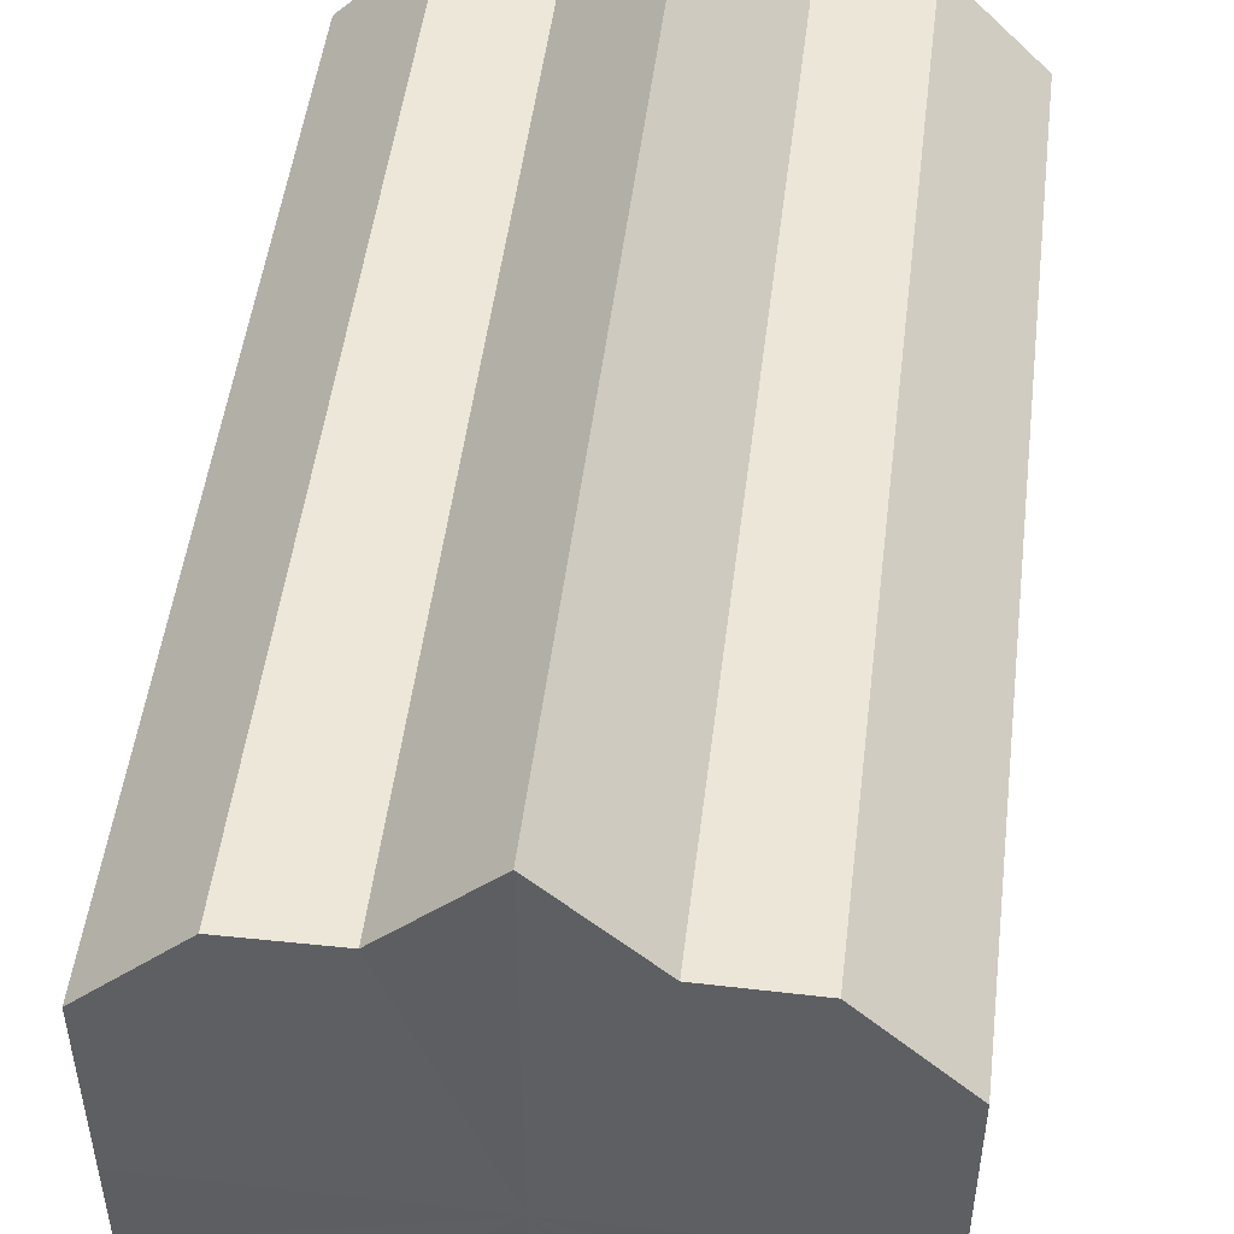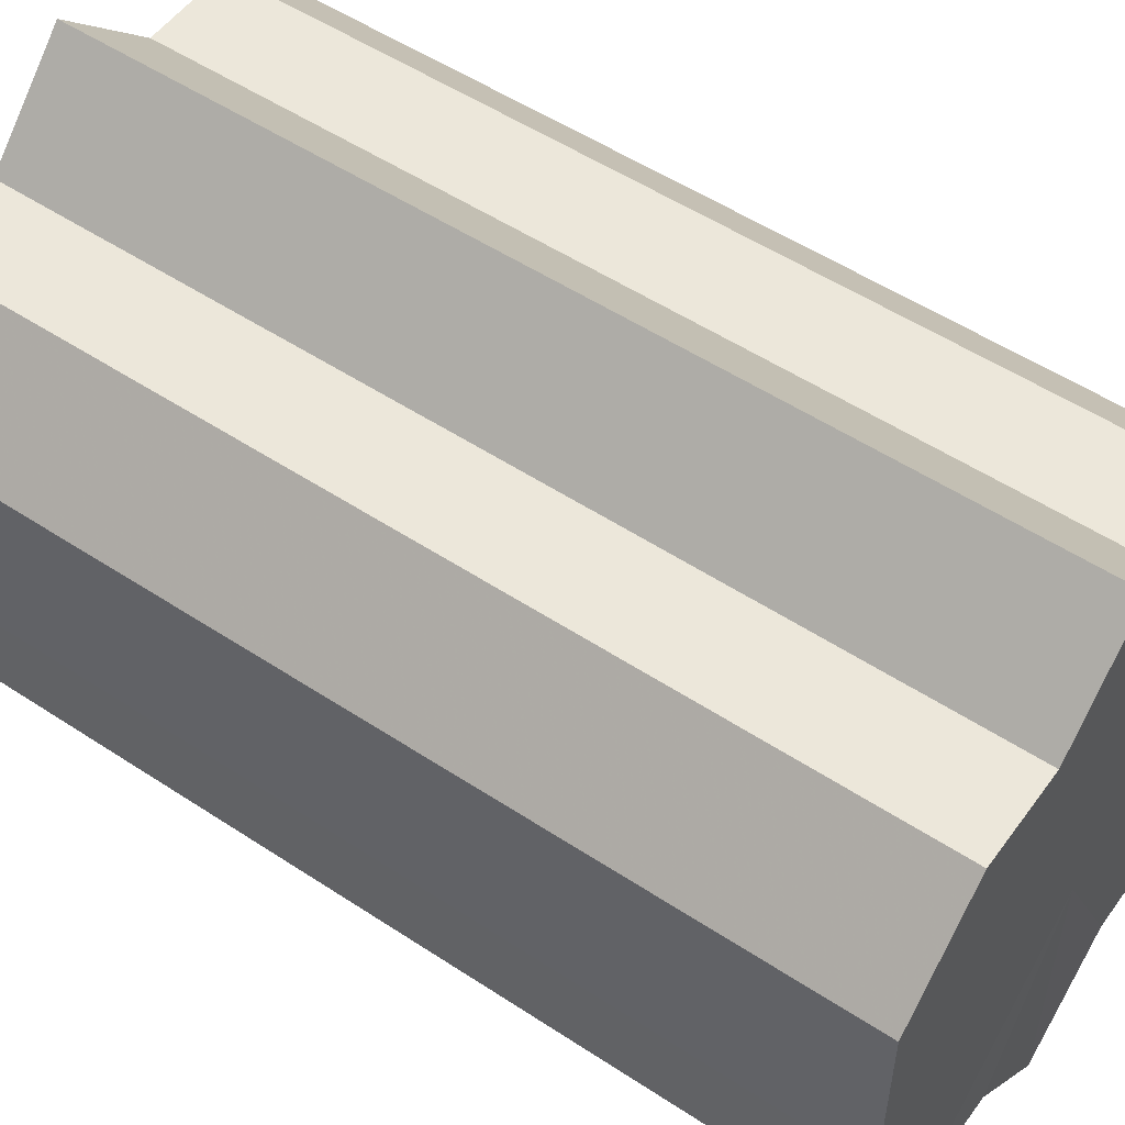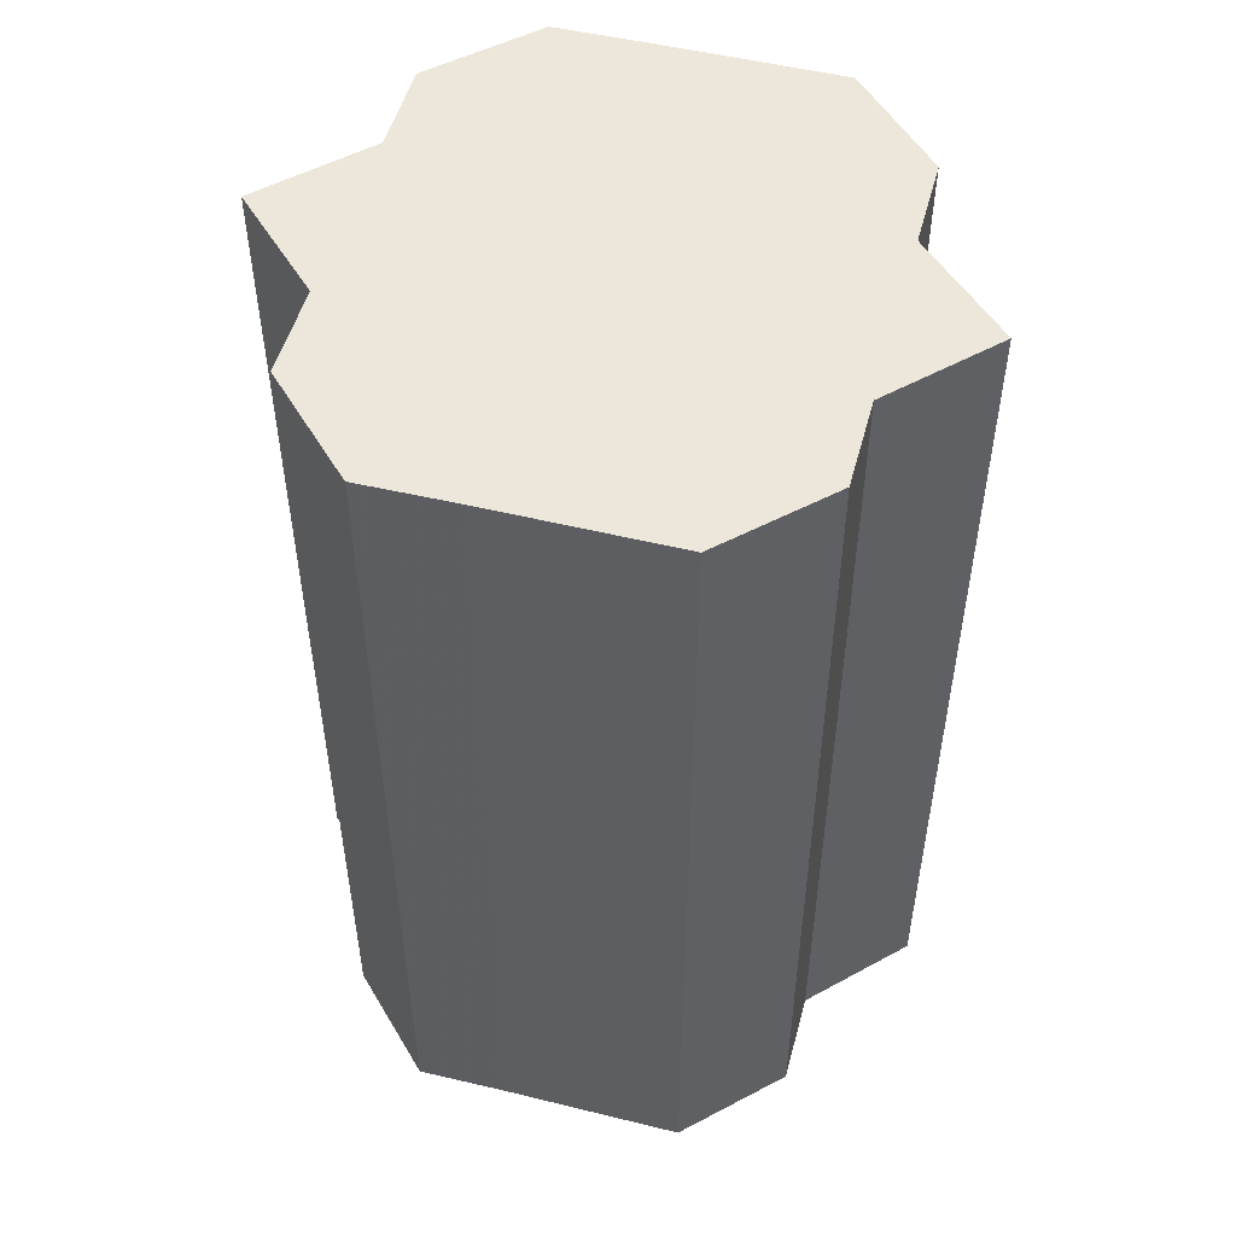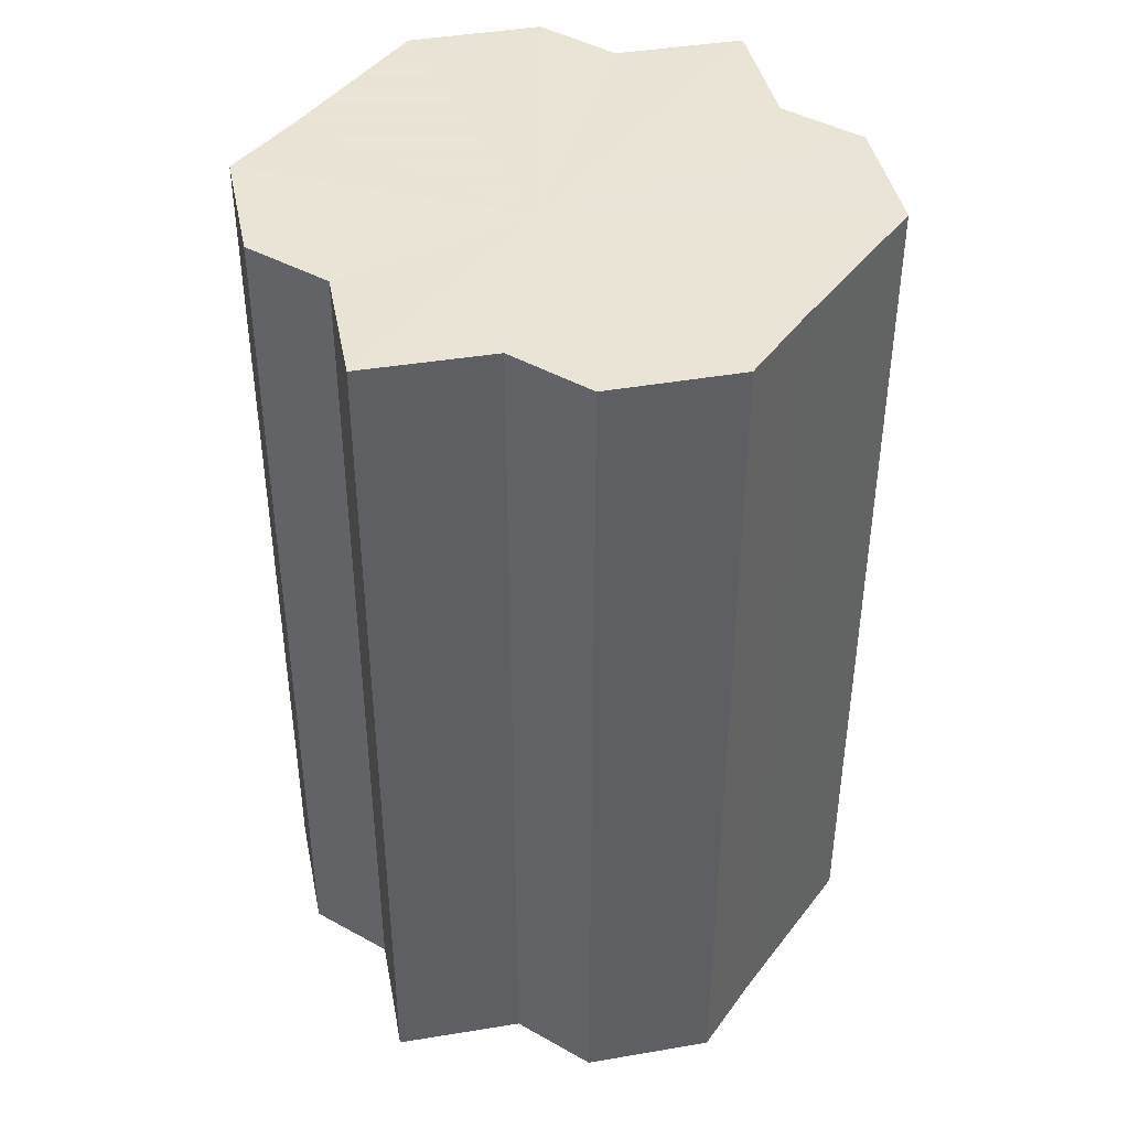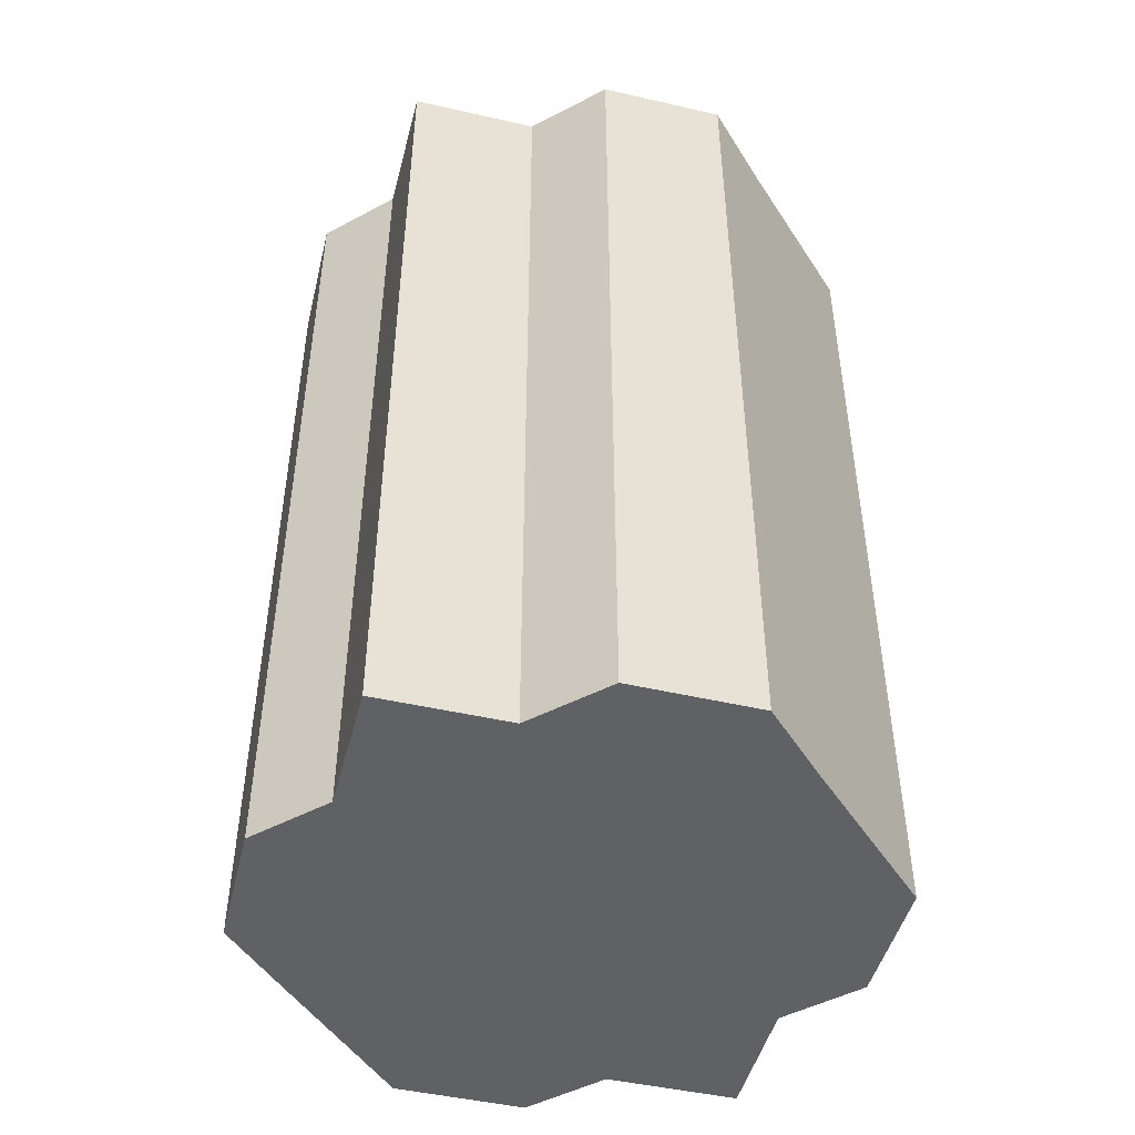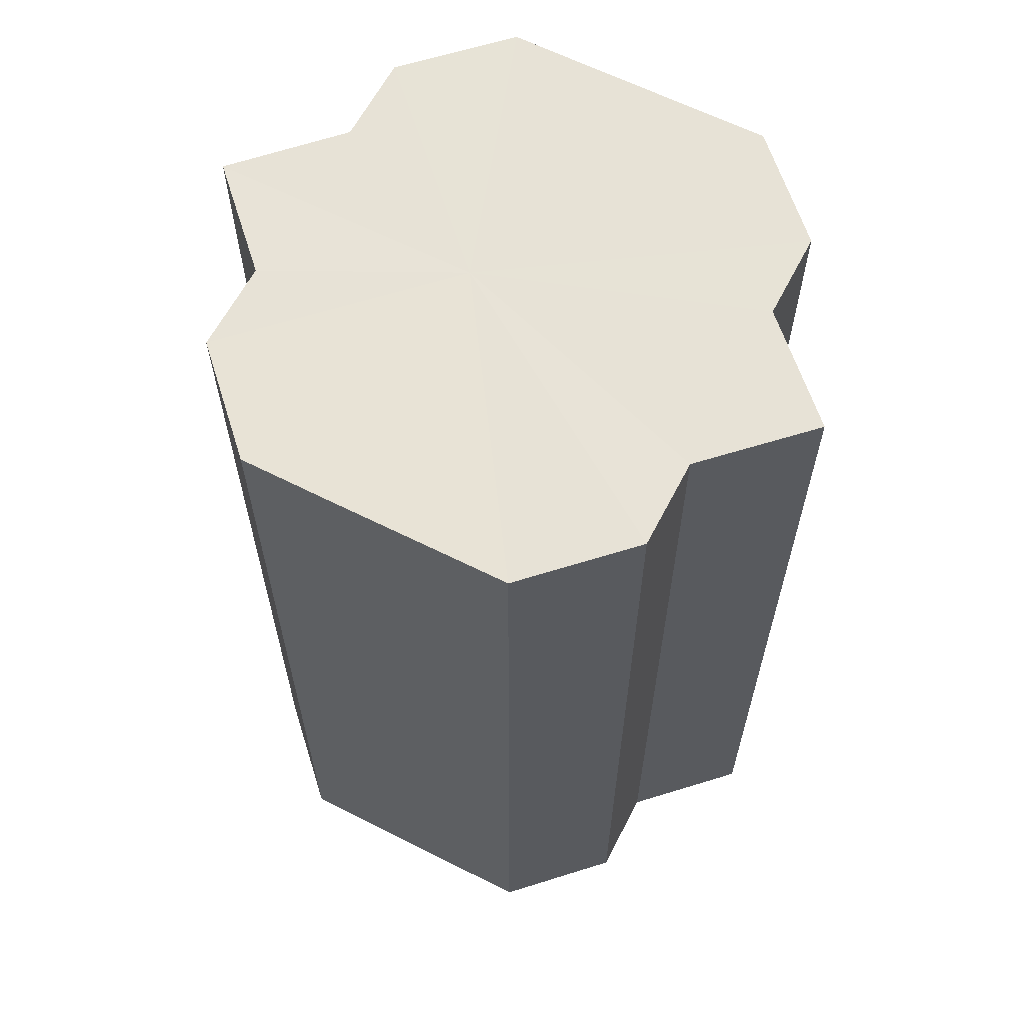
<metadata>
{"format":"obj","ext":"obj","renderer":"f3d","projection":"perspective","resolution":1024,"background":"white","views":[{"elev":49.5,"azim":7.0,"up":"+Y"},{"elev":53.1,"azim":125.2,"up":"+Y"},{"elev":51.6,"azim":105.0,"up":"+Z"},{"elev":42.5,"azim":33.7,"up":"+Z"},{"elev":-47.9,"azim":30.8,"up":"+Z"},{"elev":62.8,"azim":117.2,"up":"+Z"}]}
</metadata>
<code>
o 26367
v 2171 1886 20.1
v 2171 1886 20.1
v 2171 1886 20.2
v 2171 1886 20.1
v 2171 1886 20.2
v 2171 1886 20.1
v 2171 1886 20.2
v 2171 1886 20.1
v 2171 1886 20.2
v 2171 1886 20.1
v 2171 1886 20.2
v 2171 1886 20.1
v 2171 1886 20.2
v 2171 1886 20.1
v 2171 1886 20.2
v 2171 1886 20.1
v 2171 1886 20.2
v 2171 1886 20.1
v 2171 1886 20.2
v 2171 1886 20.1
v 2171 1886 20.2
v 2171 1886 20.1
v 2171 1886 20.2
v 2171 1886 20.1
v 2171 1886 20.2
v 2171 1886 20.1
v 2171 1886 20.2
v 2171 1886 20.1
v 2171 1886 20.2
v 2171 1886 20.1
v 2171 1886 20.2
v 2171 1886 20.1
v 2171 1886 20.2
v 2171 1886 20.1
v 2171 1886 20.1
v 2171 1886 20.1
v 2171 1886 20.1
v 2171 1886 20.1
v 2171 1886 20.1
v 2170 1886 20.1
v 2171 1886 20.1
v 2170 1886 20.1
v 2171 1886 20.1
v 2170 1886 20.1
v 2171 1886 20.1
v 2171 1886 20.1
v 2171 1886 20.1
v 2171 1886 20.1
v 2171 1886 20.1
v 2171 1886 20.2
v 2171 1886 20.2
v 2171 1886 20.2
v 2171 1886 20.1
v 2170 1886 20.2
v 2171 1886 20.1
v 2170 1886 20.2
v 2170 1886 20.1
v 2170 1886 20.2
v 2170 1886 20.1
v 2171 1886 20.2
v 2170 1886 20.1
v 2171 1886 20.2
v 2171 1886 20.1
v 2171 1886 20.2
v 2171 1886 20.1
v 2171 1886 20.1
v 2171 1886 20.1
v 2171 1886 20.1
v 2171 1886 20.2
v 2170 1886 20.1
v 2171 1886 20.2
v 2170 1886 20.1
v 2170 1886 20.2
v 2170 1886 20.1
v 2170 1886 20.2
v 2171 1886 20.1
v 2170 1886 20.2
v 2171 1886 20.1
v 2171 1886 20.2
v 2171 1886 20.1
v 2171 1886 20.2
v 2171 1886 20.2
v 2171 1886 20.2
v 2171 1886 20.2
v 2171 1886 20.2
v 2171 1886 20.2
v 2171 1886 20.2
v 2171 1886 20.2
v 2171 1886 20.2
v 2171 1886 20.2
v 2171 1886 20.2
v 2171 1886 20.2
v 2171 1886 20.2
v 2171 1886 20.2
v 2171 1886 20.2
v 2170 1886 20.2
v 2170 1886 20.2
v 2170 1886 20.2
f 1 2 3
f 2 4 5
f 6 1 7
f 4 8 9
f 8 10 11
f 12 6 13
f 14 12 15
f 16 14 17
f 17 18 19
f 19 20 21
f 21 22 23
f 23 24 25
f 25 26 27
f 27 28 29
f 29 30 31
f 31 32 33
f 34 32 35
f 34 36 32
f 34 35 37
f 34 38 36
f 34 37 39
f 34 40 38
f 34 39 41
f 34 42 40
f 34 41 43
f 34 44 42
f 34 43 45
f 34 46 44
f 34 45 47
f 34 48 46
f 34 47 49
f 34 49 48
f 50 49 51
f 52 53 50
f 54 55 52
f 56 57 54
f 58 59 56
f 60 61 58
f 62 63 60
f 64 65 62
f 66 67 64
f 67 68 69
f 68 70 71
f 70 72 73
f 72 74 75
f 74 76 77
f 76 78 79
f 78 80 81
f 82 83 84
f 82 85 83
f 82 84 86
f 82 87 85
f 82 86 88
f 82 89 87
f 82 88 90
f 82 91 89
f 82 90 92
f 82 93 91
f 82 92 94
f 82 95 93
f 82 94 96
f 82 97 95
f 82 96 98
f 82 98 97

</code>
